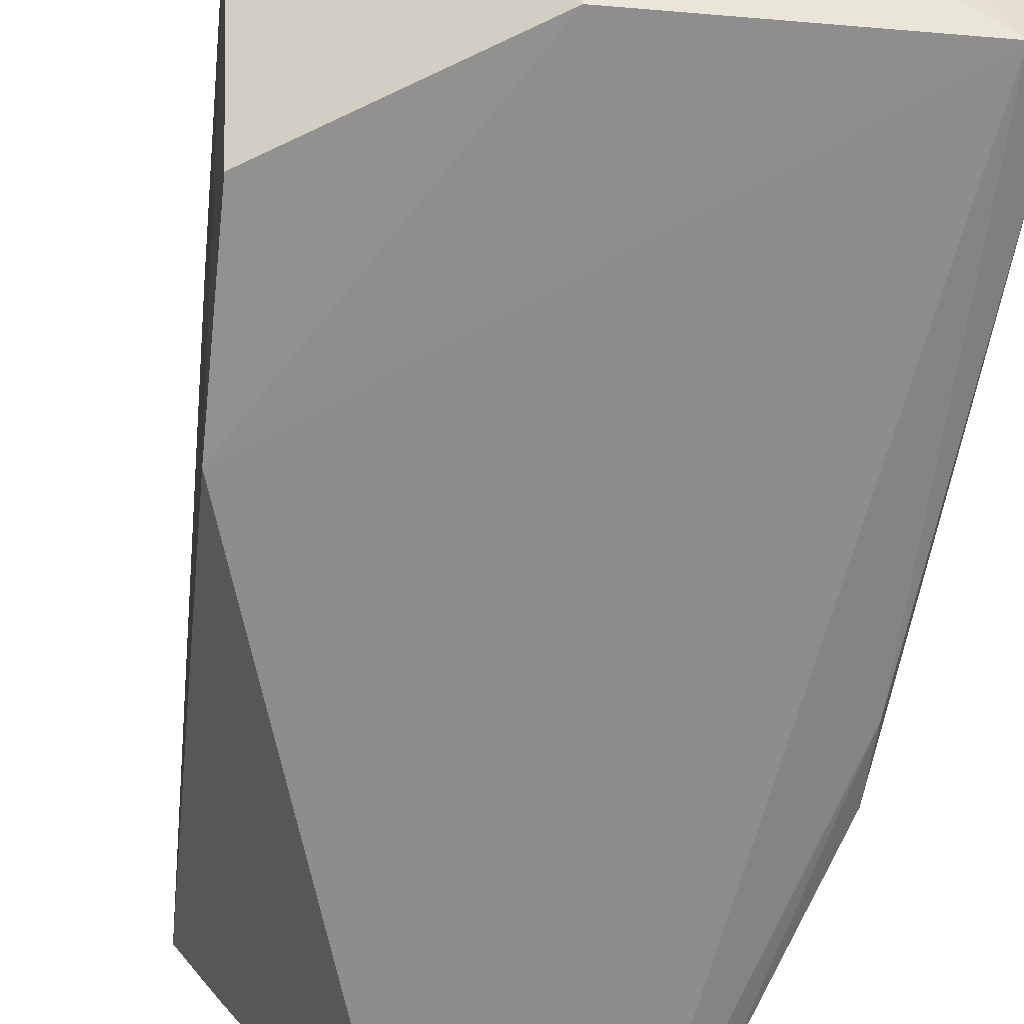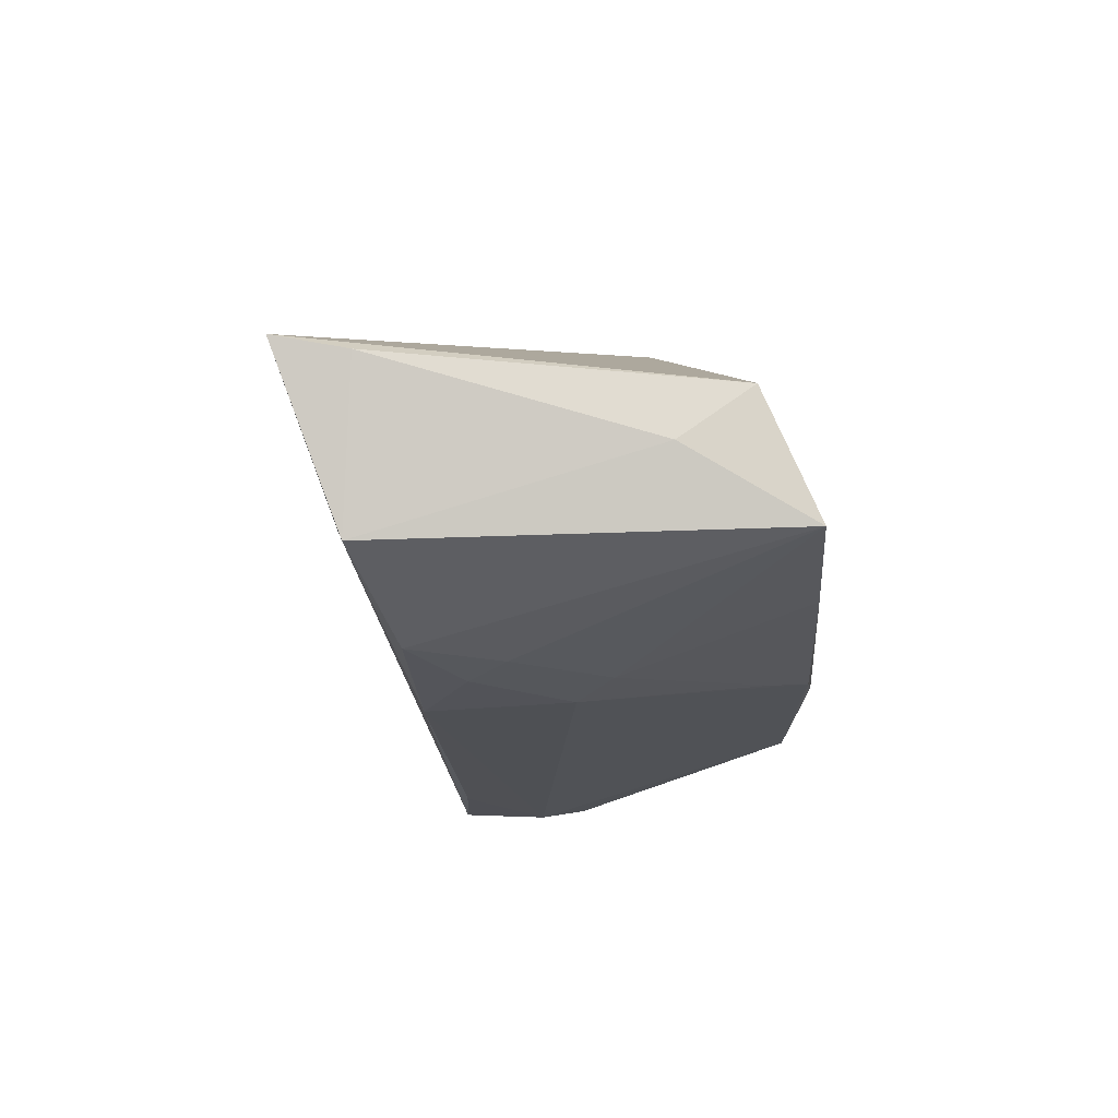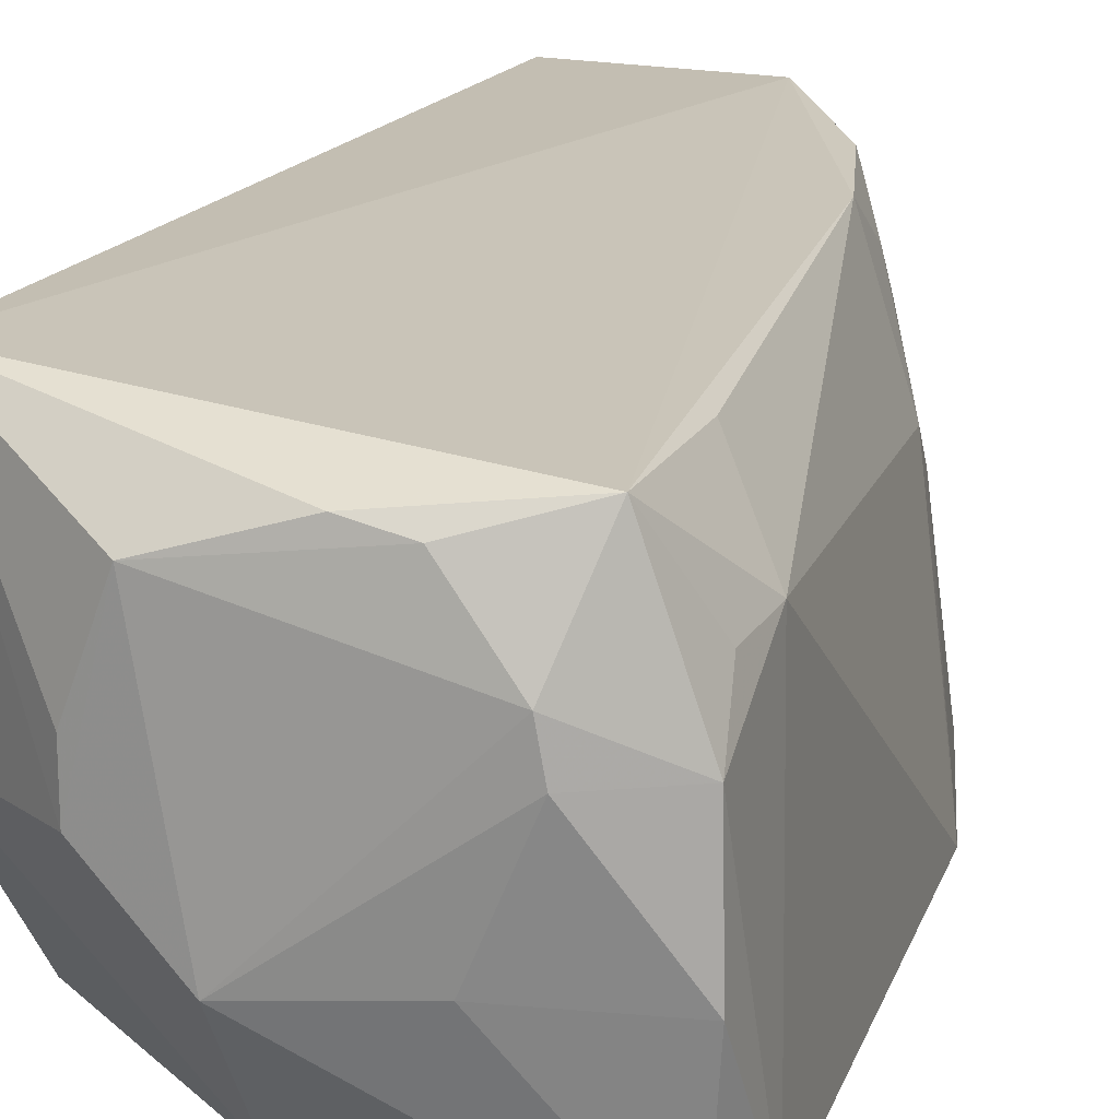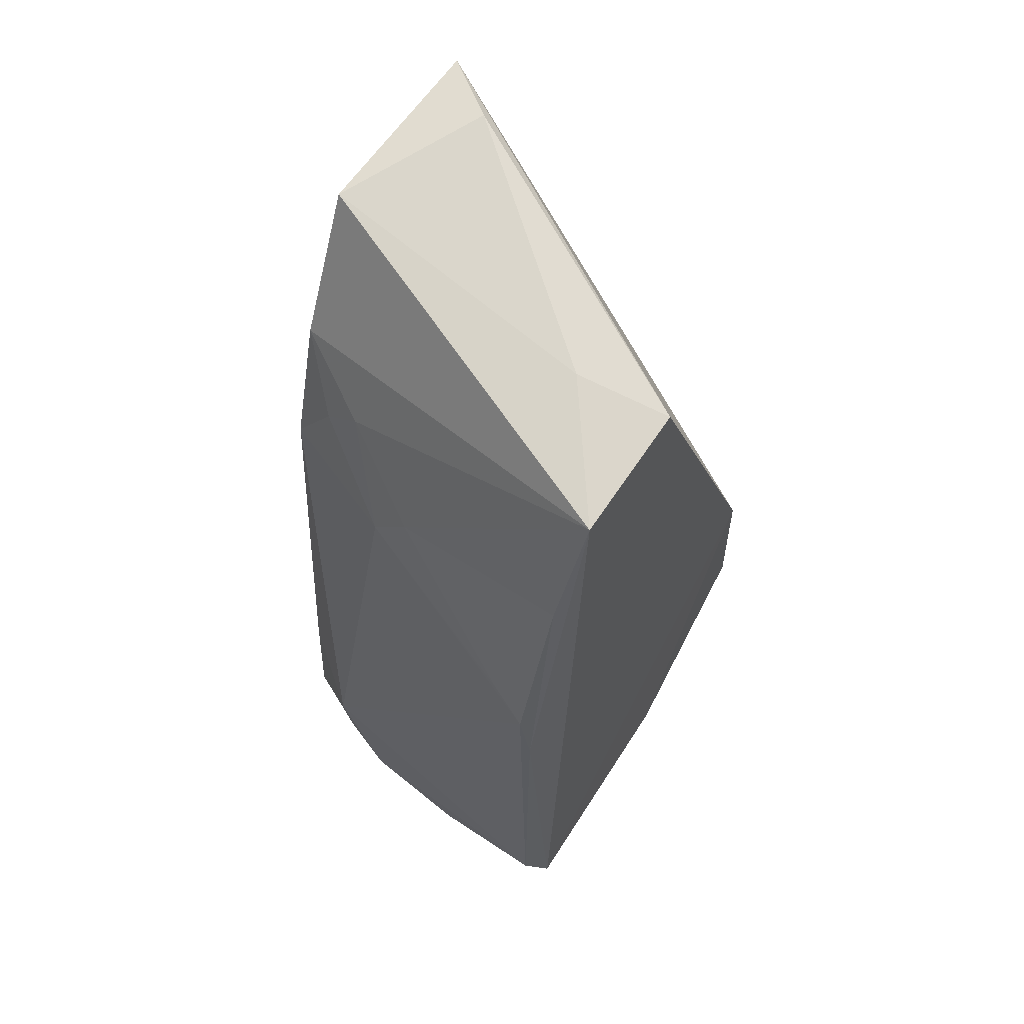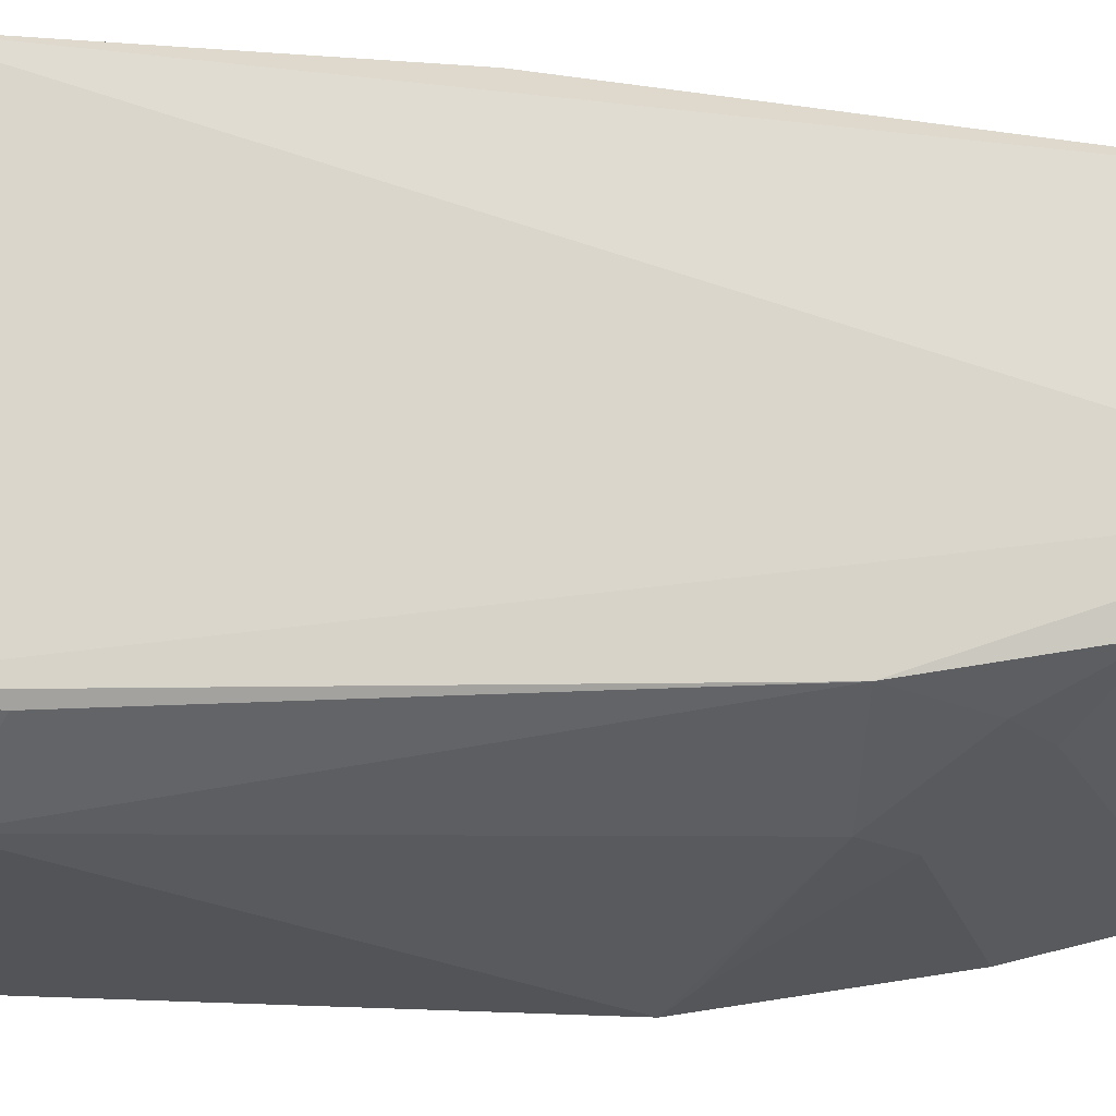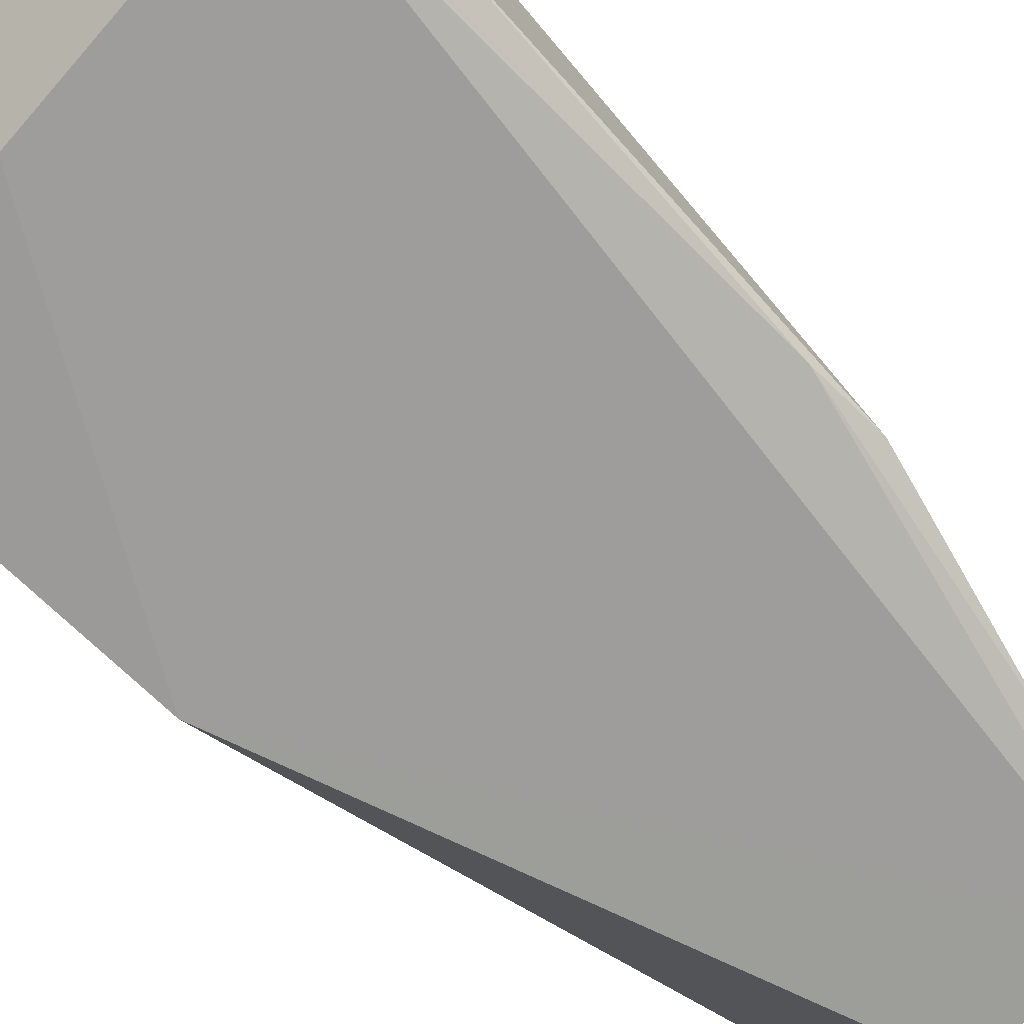
<metadata>
{"format":"obj","ext":"obj","renderer":"f3d","projection":"perspective","resolution":1024,"background":"white","views":[{"elev":-65.5,"azim":170.1,"up":"+Y"},{"elev":77.6,"azim":-111.0,"up":"+Z"},{"elev":18.3,"azim":-162.1,"up":"+Y"},{"elev":62.6,"azim":-52.8,"up":"+Z"},{"elev":69.4,"azim":-86.4,"up":"+Y"},{"elev":-73.7,"azim":-137.2,"up":"+Y"}]}
</metadata>
<code>
v 0.007307 0.1162 0.09879
v 0.009711 0.07681 0.04142
v 0.01116 0.1177 0.01015
v -0.02472 0.1052 0.000923
v -0.02448 0.07585 0.09096
v -0.007252 0.07536 0.009412
v -0.02799 0.1149 0.005056
v 0.01374 0.0947 0.01239
v -0.01024 0.07669 0.09164
v -0.03431 0.07534 0.01192
v -0.03166 0.07377 0.006769
v -0.01178 0.1162 0.0966
v -0.003725 0.1104 0.0008883
v 0.0122 0.1151 0.04497
v 0.01097 0.07705 0.02307
v 0.003379 0.1097 0.09882
v -0.02804 0.1007 0.06757
v -0.03319 0.07589 0.05057
v -0.0328 0.101 0.005053
v -0.01428 0.1136 0.001886
v -1.8e-05 0.09569 0.001583
v -0.01305 0.0859 0.09409
v -0.02353 0.115 0.06747
v -0.01987 0.1148 0.08314
v -0.03345 0.07709 0.05735
v -0.03317 0.08899 0.004478
v -0.01911 0.1125 0.001808
v -2.4e-05 0.101 0.001578
v -0.007641 0.08819 0.000429
v -0.03274 0.1064 0.01656
v -0.02364 0.1061 0.07855
v -0.02355 0.1101 0.07532
v -0.02877 0.0766 0.07805
v -0.02543 0.1011 0.00098
v -0.02782 0.1141 0.02107
v -0.03206 0.1061 0.009664
v -0.0277 0.09668 0.07182
v -0.02047 0.08949 0.001639
v -0.03245 0.08109 0.0597
f 8 1 2
f 9 5 2
f 9 2 1
f 11 6 2
f 11 2 5
f 12 1 3
f 12 3 7
f 14 8 3
f 14 3 1
f 14 1 8
f 15 8 2
f 15 2 6
f 15 6 8
f 16 9 1
f 16 1 12
f 18 11 5
f 18 10 11
f 19 7 4
f 20 7 3
f 20 3 13
f 21 3 8
f 22 5 9
f 22 9 16
f 22 16 12
f 22 12 5
f 23 12 7
f 24 5 12
f 24 12 23
f 25 10 18
f 26 11 10
f 26 10 19
f 27 20 13
f 27 13 4
f 27 4 7
f 27 7 20
f 28 21 13
f 28 13 3
f 28 3 21
f 29 21 8
f 29 8 6
f 29 6 11
f 29 4 13
f 29 13 21
f 30 17 23
f 30 25 17
f 30 19 10
f 30 10 25
f 31 5 24
f 32 24 23
f 32 23 17
f 32 31 24
f 32 17 31
f 33 25 18
f 33 18 5
f 34 26 19
f 34 19 4
f 34 4 29
f 35 30 23
f 35 23 7
f 35 7 30
f 36 30 7
f 36 7 19
f 36 19 30
f 37 31 17
f 37 33 5
f 37 5 31
f 38 34 29
f 38 29 11
f 38 11 26
f 38 26 34
f 39 37 17
f 39 17 25
f 39 25 33
f 39 33 37

</code>
